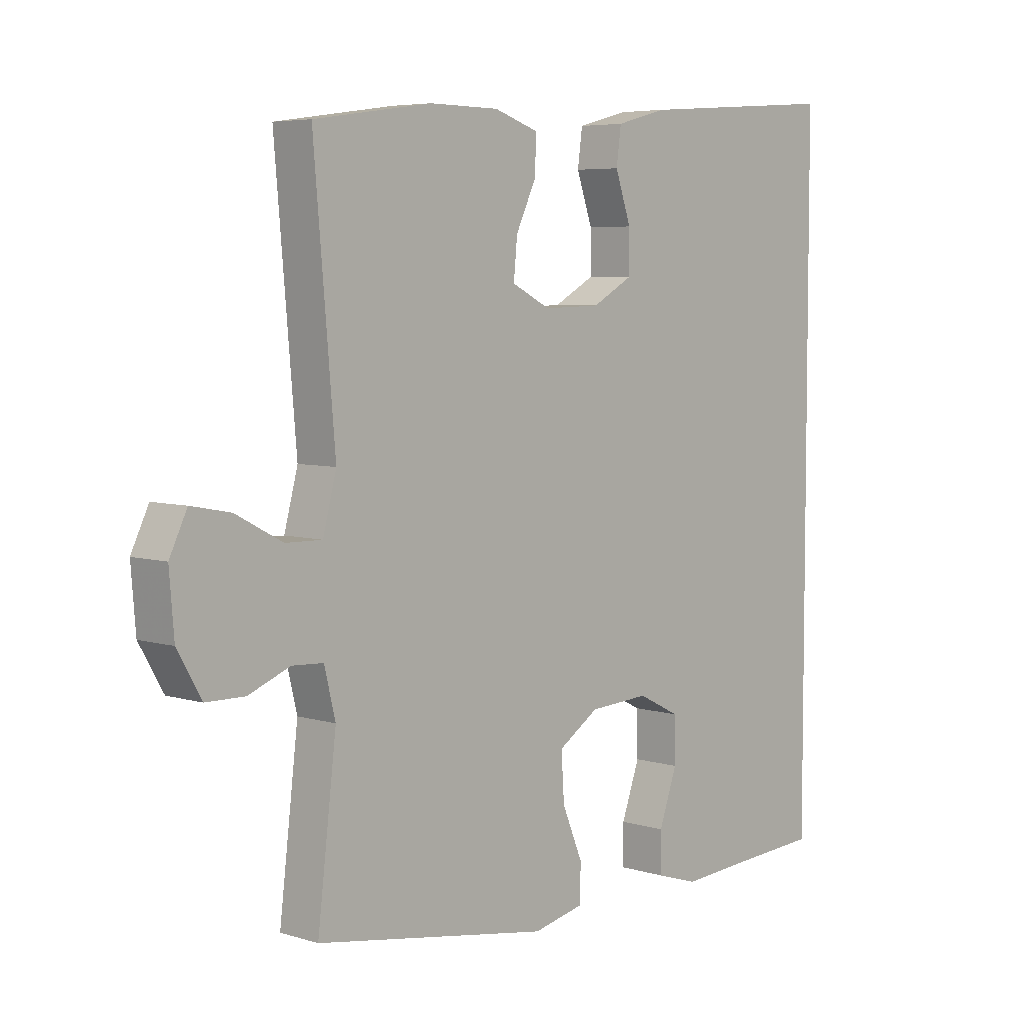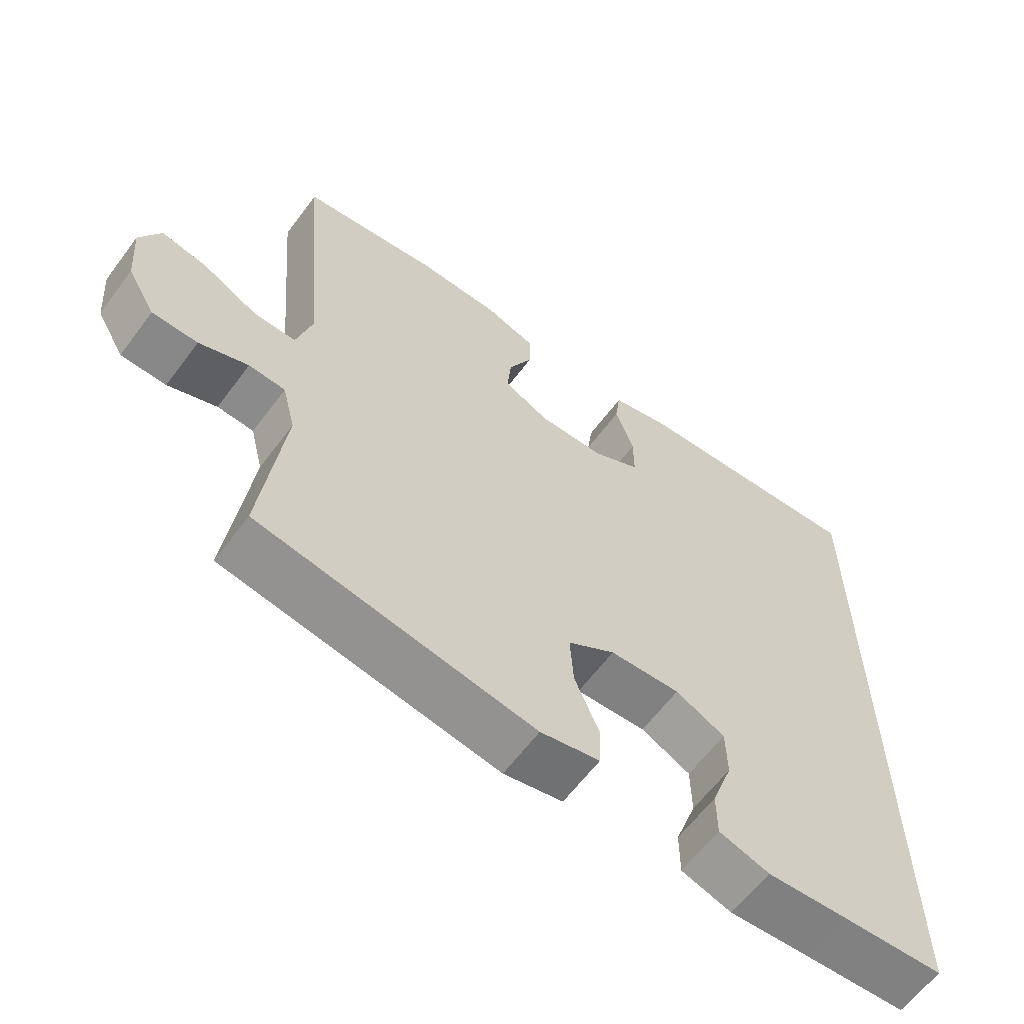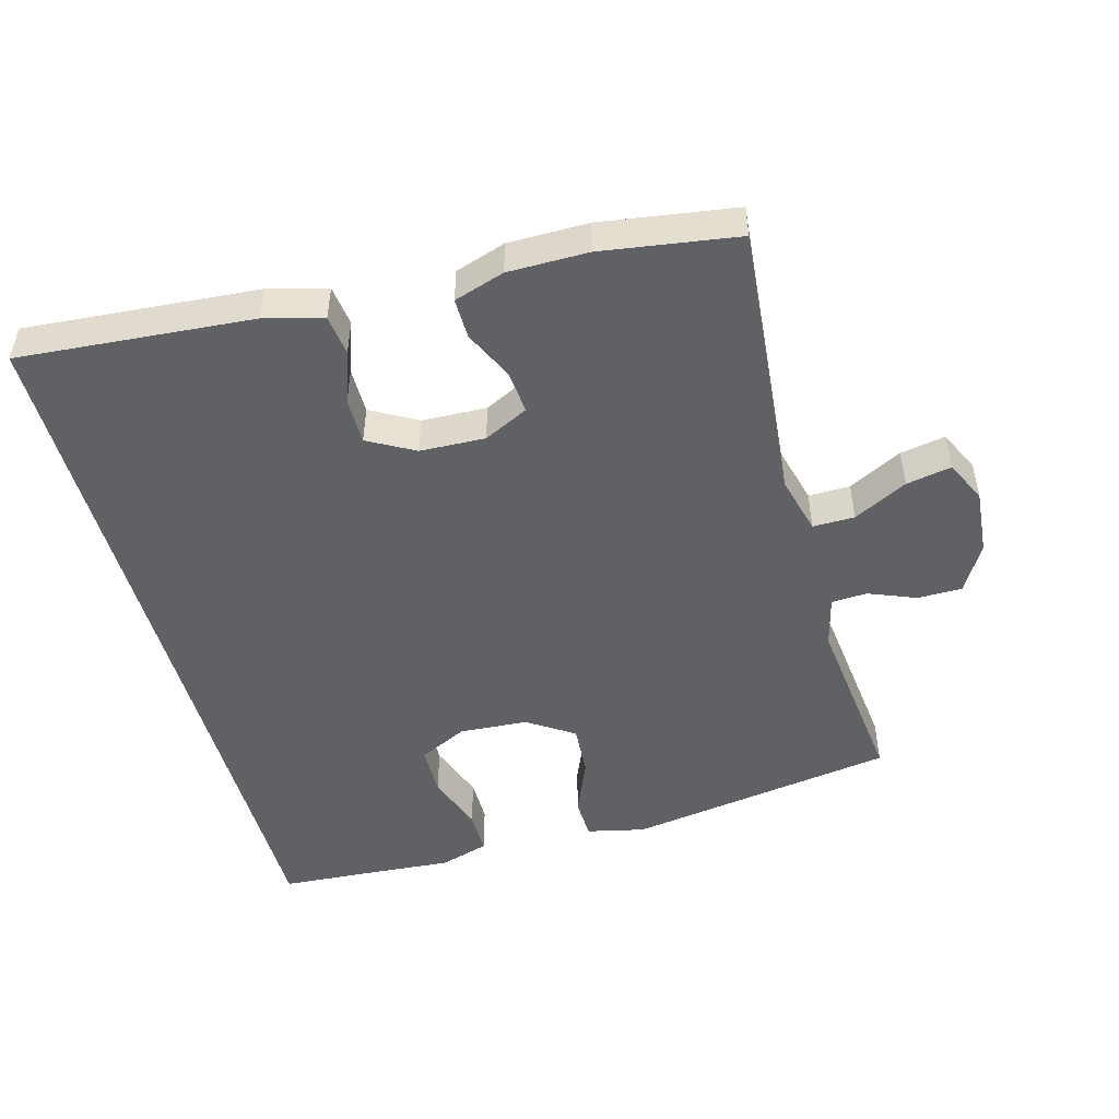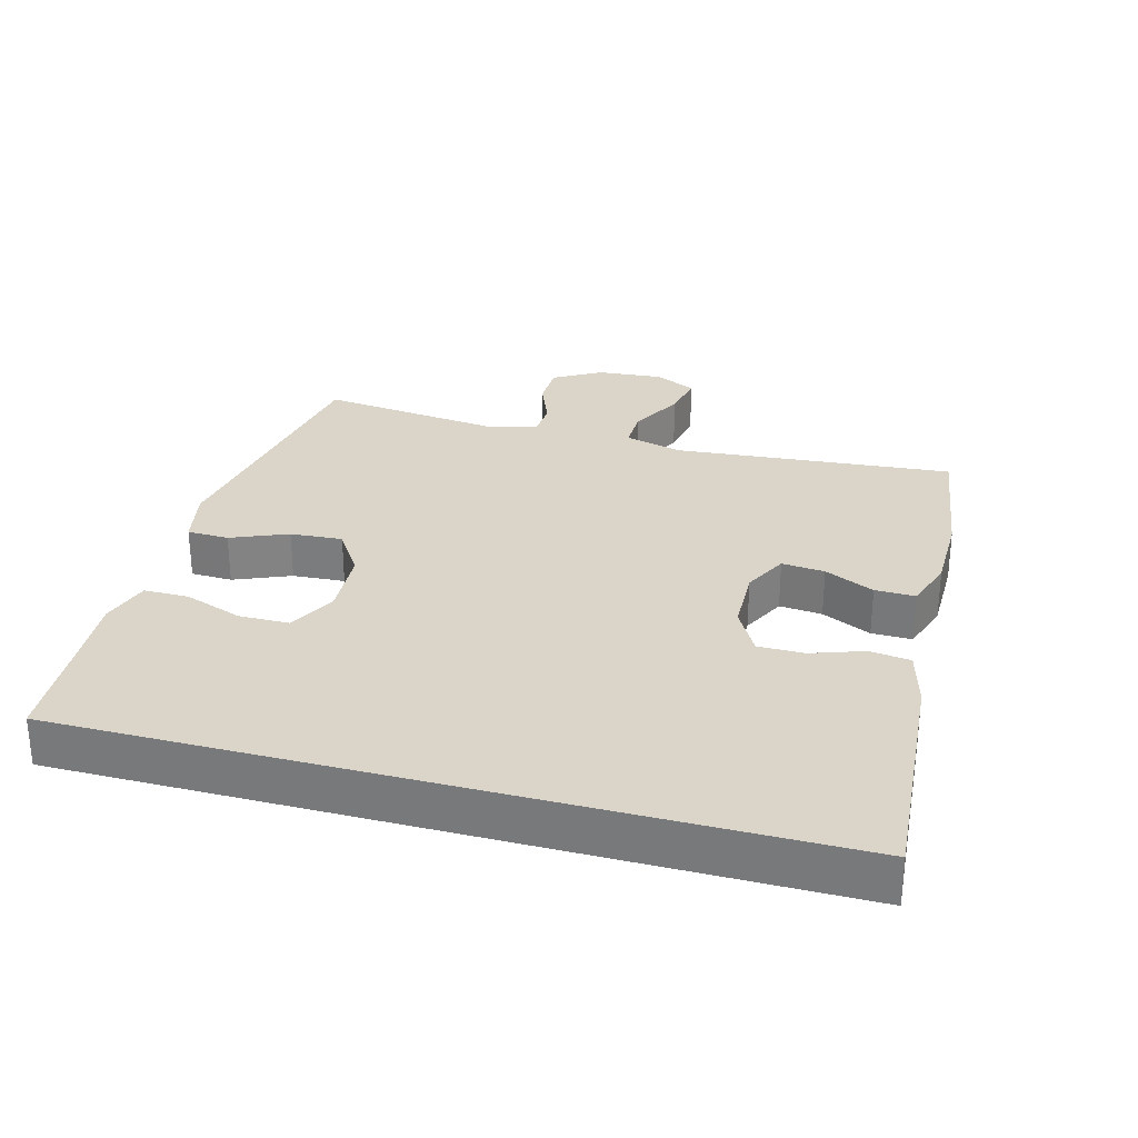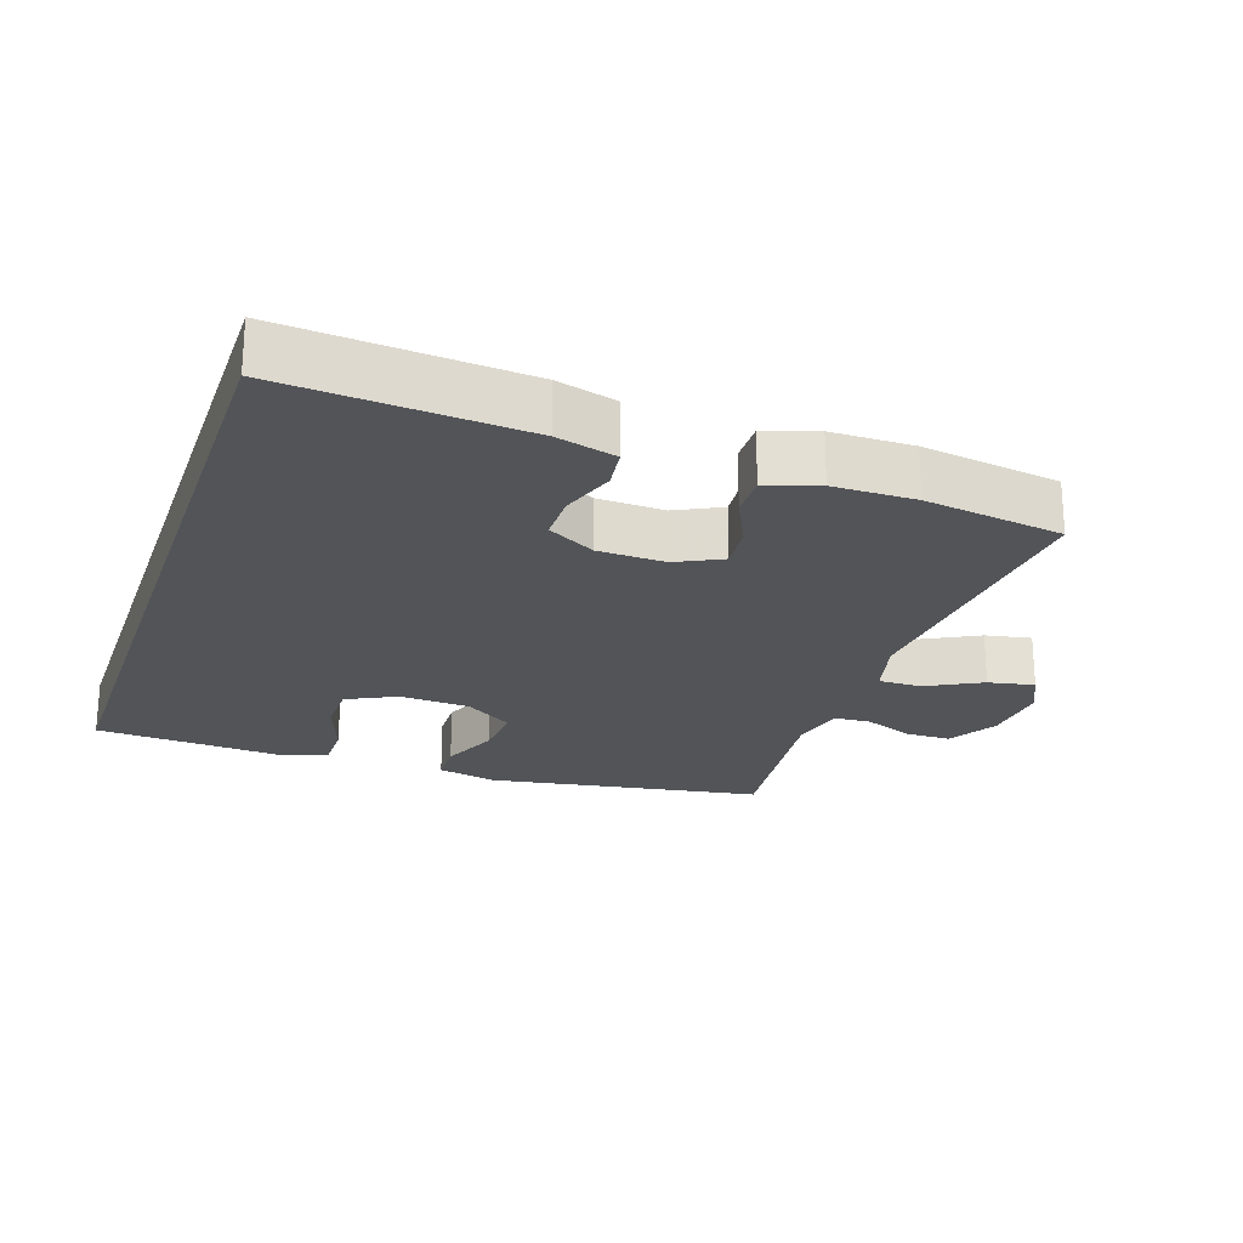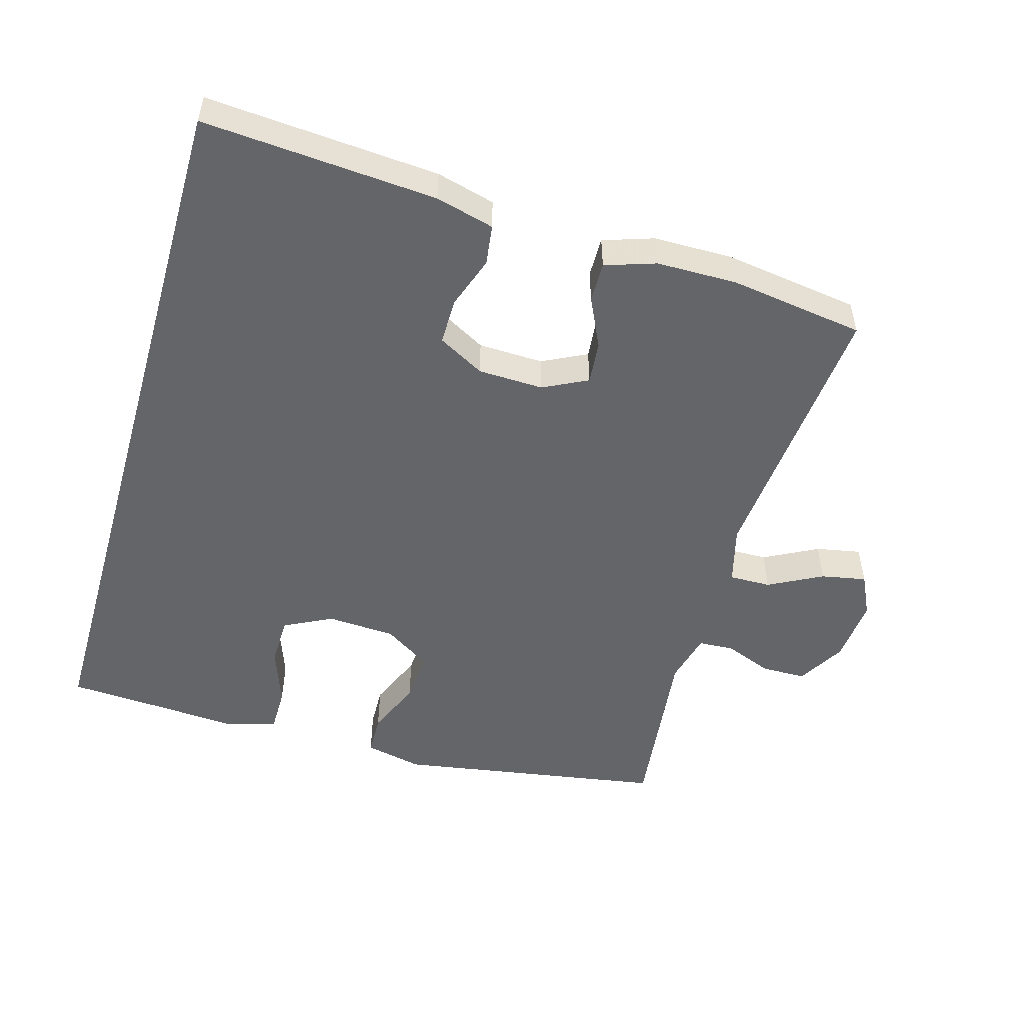
<metadata>
{"format":"obj","ext":"obj","renderer":"f3d","projection":"perspective","resolution":1024,"background":"white","views":[{"elev":5.6,"azim":132.9,"up":"+Z"},{"elev":-62.2,"azim":143.3,"up":"+Z"},{"elev":-49.0,"azim":15.1,"up":"+Y"},{"elev":29.3,"azim":-74.8,"up":"+Y"},{"elev":-23.1,"azim":-18.9,"up":"+Y"},{"elev":-51.4,"azim":-16.1,"up":"+Y"}]}
</metadata>
<code>
v 0.5 0.07 -0.5
v 0.1 0.07 -0.566
v 0.014 0.07 -0.547
v 0.012 0.07 -0.485
v 0.047 0.07 -0.401
v 0.052 0.07 -0.323
v -0.017 0.07 -0.278
v -0.119 0.07 -0.272
v -0.191 0.07 -0.308
v -0.192 0.07 -0.383
v -0.161 0.07 -0.47
v -0.161 0.07 -0.537
v -0.234 0.07 -0.56
v -0.35 0.07 -0.552
v -0.5 0.07 -0.543
v -0.5 0.07 0.569
v -0.153 0.07 0.543
v -0.066 0.07 0.52
v -0.058 0.07 0.46
v -0.085 0.07 0.382
v -0.085 0.07 0.313
v -0.016 0.07 0.275
v 0.081 0.07 0.272
v 0.147 0.07 0.305
v 0.141 0.07 0.369
v 0.106 0.07 0.443
v 0.105 0.07 0.503
v 0.18 0.07 0.528
v 0.299 0.07 0.529
v 0.5 0.07 0.5
v 0.464 0.07 0.084
v 0.487 0.07 -0.003
v 0.549 0.07 -0.002
v 0.629 0.07 0.04
v 0.696 0.07 0.053
v 0.726 0.07 -0.009
v 0.718 0.07 -0.107
v 0.677 0.07 -0.178
v 0.611 0.07 -0.179
v 0.54 0.07 -0.151
v 0.487 0.07 -0.154
v 0.468 0.07 -0.231
v 0.5 0 -0.5
v 0.1 0 -0.566
v 0.014 0 -0.547
v 0.012 0 -0.485
v 0.047 0 -0.401
v 0.052 0 -0.323
v -0.017 0 -0.278
v -0.119 0 -0.272
v -0.191 0 -0.308
v -0.192 0 -0.383
v -0.161 0 -0.47
v -0.161 0 -0.537
v -0.234 0 -0.56
v -0.35 0 -0.552
v -0.5 0 -0.543
v -0.5 0 0.569
v -0.153 0 0.543
v -0.066 0 0.52
v -0.058 0 0.46
v -0.085 0 0.382
v -0.085 0 0.313
v -0.016 0 0.275
v 0.081 0 0.272
v 0.147 0 0.305
v 0.141 0 0.369
v 0.106 0 0.443
v 0.105 0 0.503
v 0.18 0 0.528
v 0.299 0 0.529
v 0.5 0 0.5
v 0.464 0 0.084
v 0.487 0 -0.003
v 0.549 0 -0.002
v 0.629 0 0.04
v 0.696 0 0.053
v 0.726 0 -0.009
v 0.718 0 -0.107
v 0.677 0 -0.178
v 0.611 0 -0.179
v 0.54 0 -0.151
v 0.487 0 -0.154
v 0.468 0 -0.231
f 38 39 40
f 37 38 40
f 36 37 40
f 35 36 40
f 34 35 40
f 33 34 40
f 32 33 40 41
f 31 32 41 42
f 29 30 31
f 28 29 31
f 27 28 31
f 26 27 31
f 25 26 31
f 24 25 31 42
f 18 19 20
f 17 18 20
f 16 17 20
f 15 16 20
f 14 15 20 21
f 12 13 14
f 11 12 14
f 10 11 14
f 9 10 14
f 9 14 21 22
f 3 4 5
f 2 3 5
f 1 2 5
f 42 1 5
f 42 5 6
f 42 6 7
f 24 42 7
f 23 24 7
f 8 9 22 23
f 7 8 23
f 82 81 80
f 82 80 79
f 82 79 78
f 82 78 77
f 82 77 76
f 82 76 75
f 83 82 75 74
f 84 83 74 73
f 73 72 71
f 73 71 70
f 73 70 69
f 73 69 68
f 73 68 67
f 84 73 67 66
f 62 61 60
f 62 60 59
f 62 59 58
f 62 58 57
f 63 62 57 56
f 56 55 54
f 56 54 53
f 56 53 52
f 56 52 51
f 64 63 56 51
f 47 46 45
f 47 45 44
f 47 44 43
f 47 43 84
f 48 47 84
f 49 48 84
f 49 84 66
f 49 66 65
f 65 64 51 50
f 65 50 49
f 1 43 44 2
f 2 44 45 3
f 3 45 46 4
f 4 46 47 5
f 5 47 48 6
f 6 48 49 7
f 7 49 50 8
f 8 50 51 9
f 9 51 52 10
f 10 52 53 11
f 11 53 54 12
f 12 54 55 13
f 13 55 56 14
f 14 56 57 15
f 15 57 58 16
f 16 58 59 17
f 17 59 60 18
f 18 60 61 19
f 19 61 62 20
f 20 62 63 21
f 21 63 64 22
f 22 64 65 23
f 23 65 66 24
f 24 66 67 25
f 25 67 68 26
f 26 68 69 27
f 27 69 70 28
f 28 70 71 29
f 29 71 72 30
f 30 72 73 31
f 31 73 74 32
f 32 74 75 33
f 33 75 76 34
f 34 76 77 35
f 35 77 78 36
f 36 78 79 37
f 37 79 80 38
f 38 80 81 39
f 39 81 82 40
f 40 82 83 41
f 41 83 84 42
f 42 84 43 1

</code>
